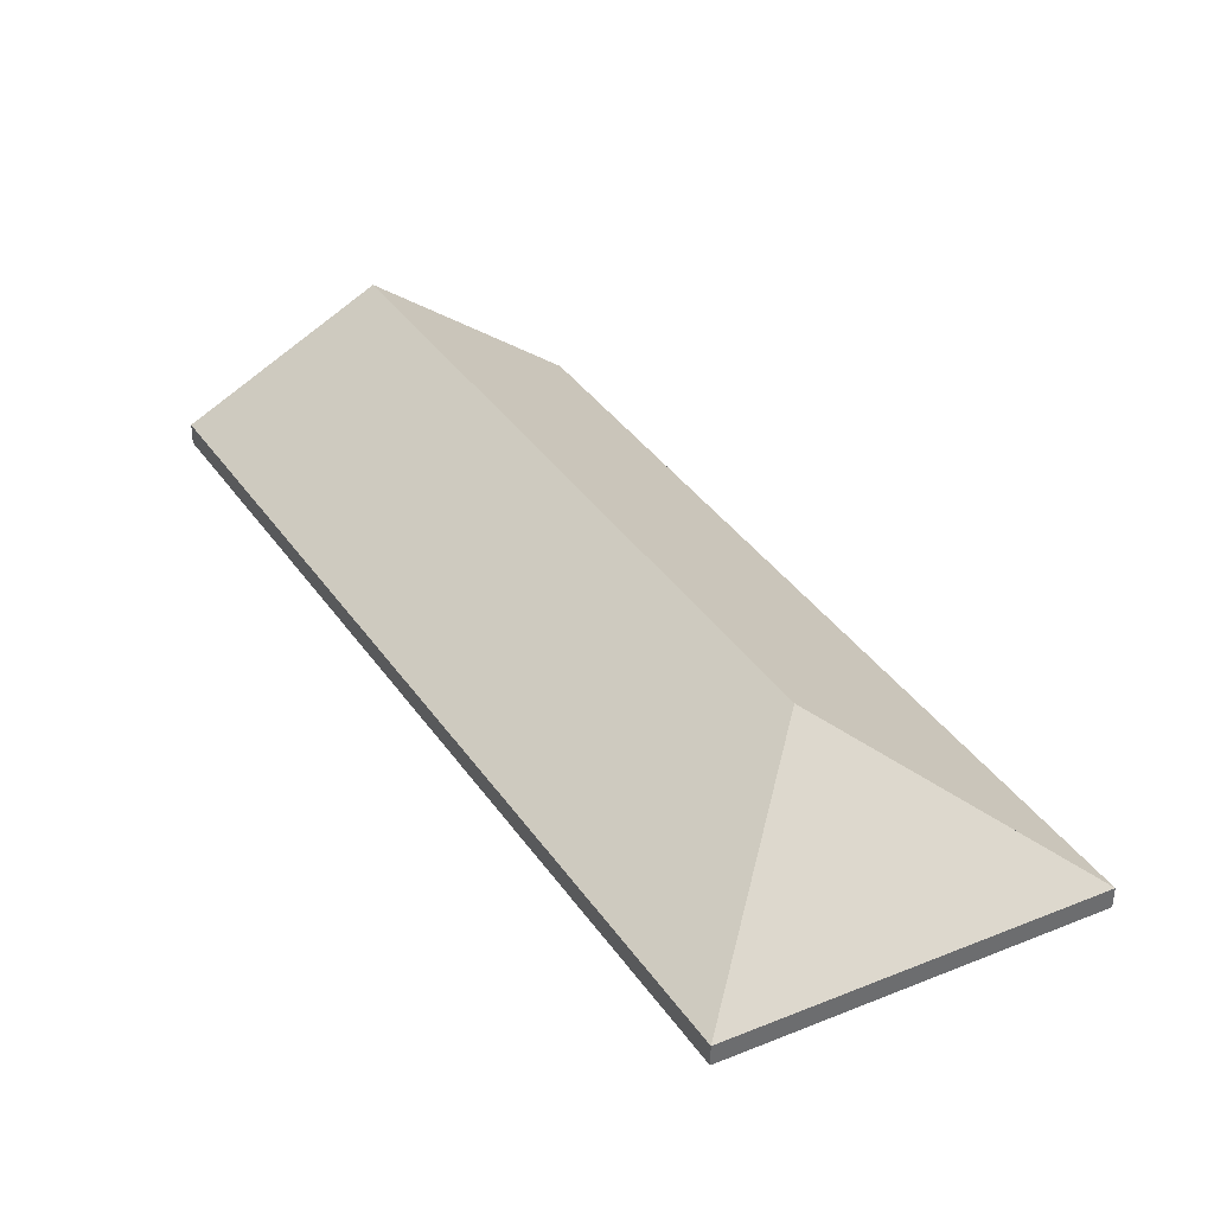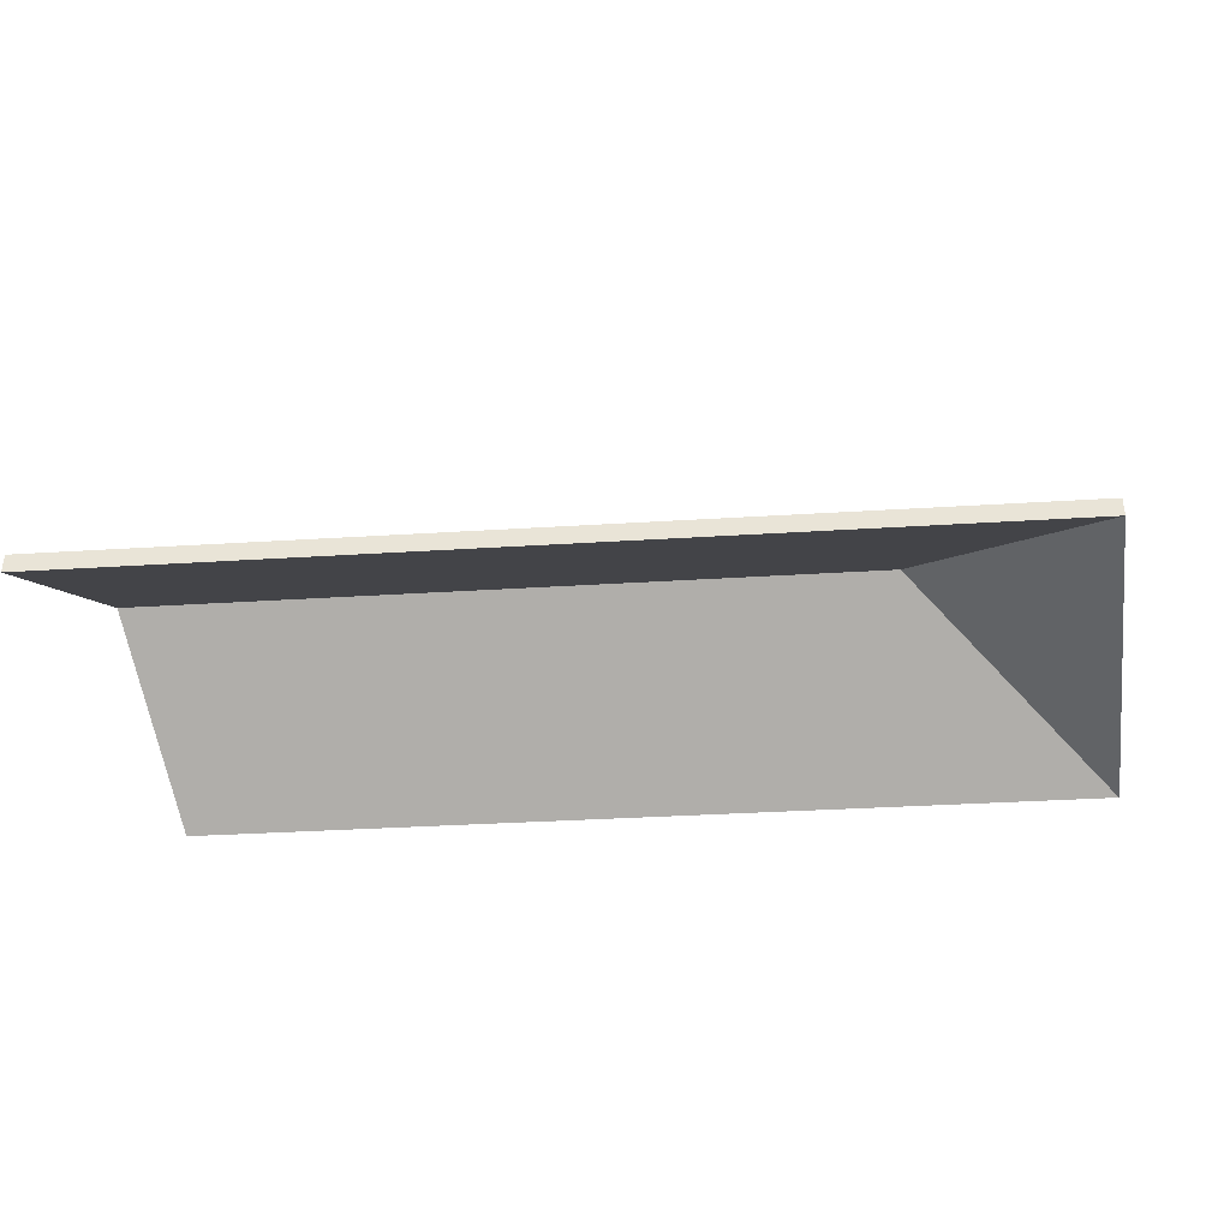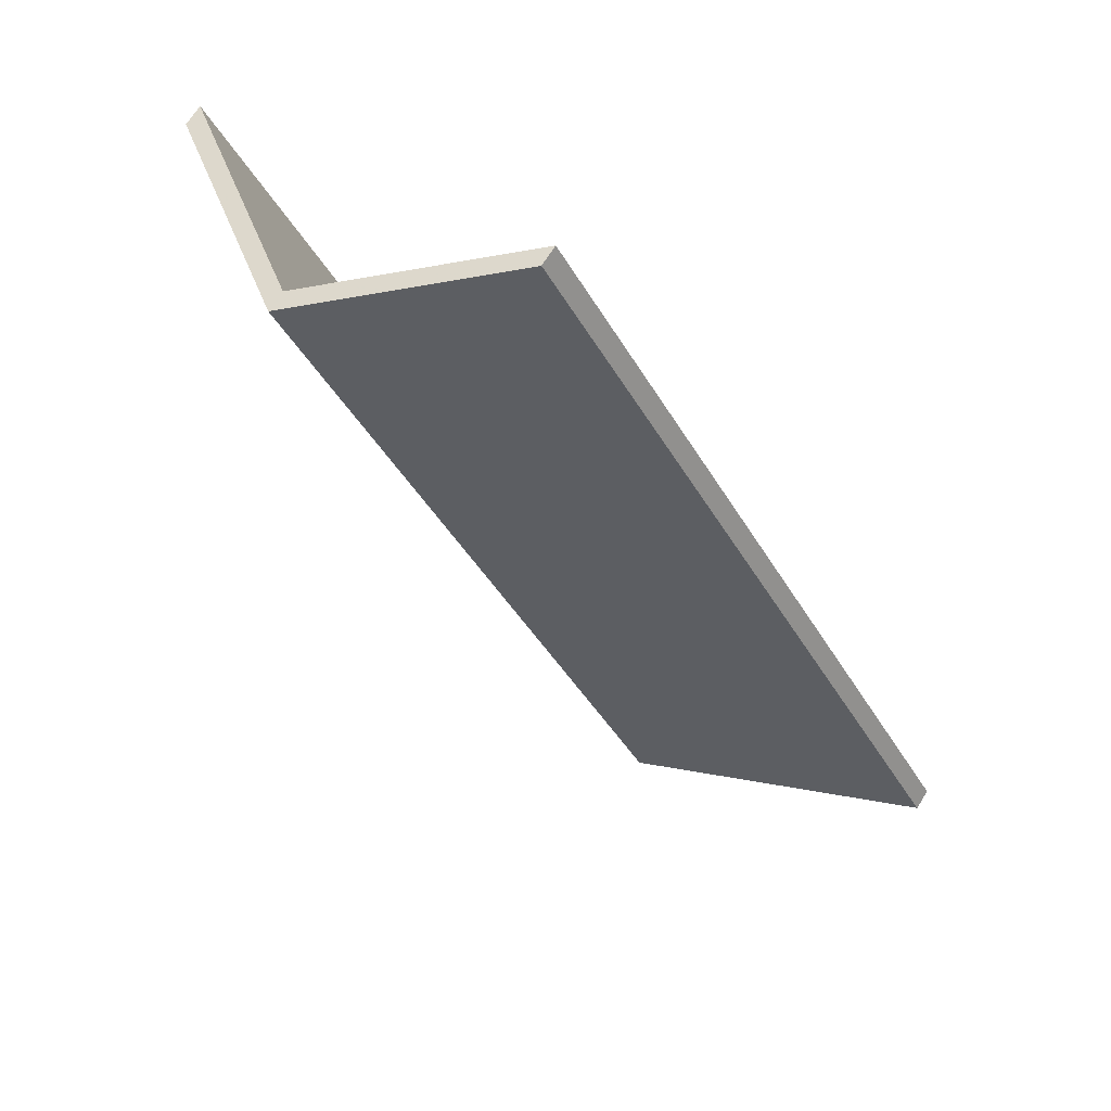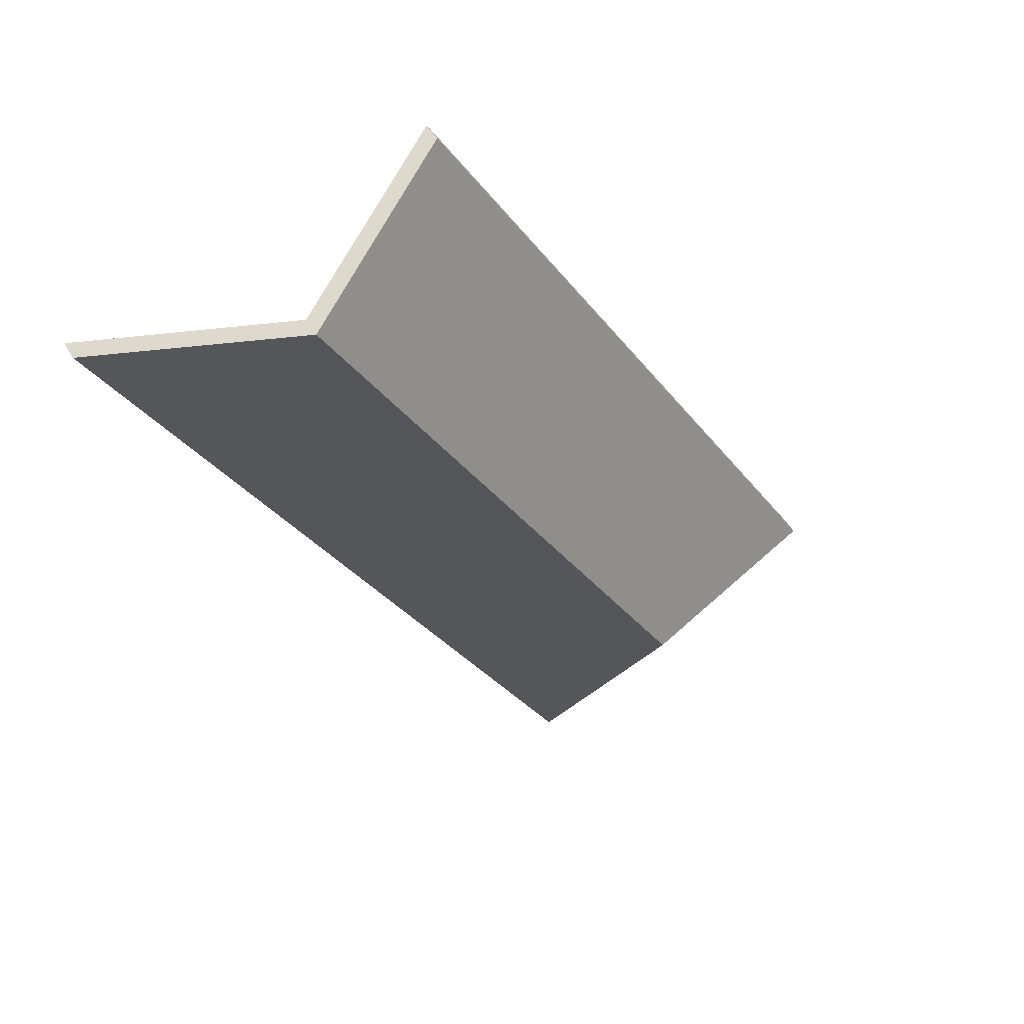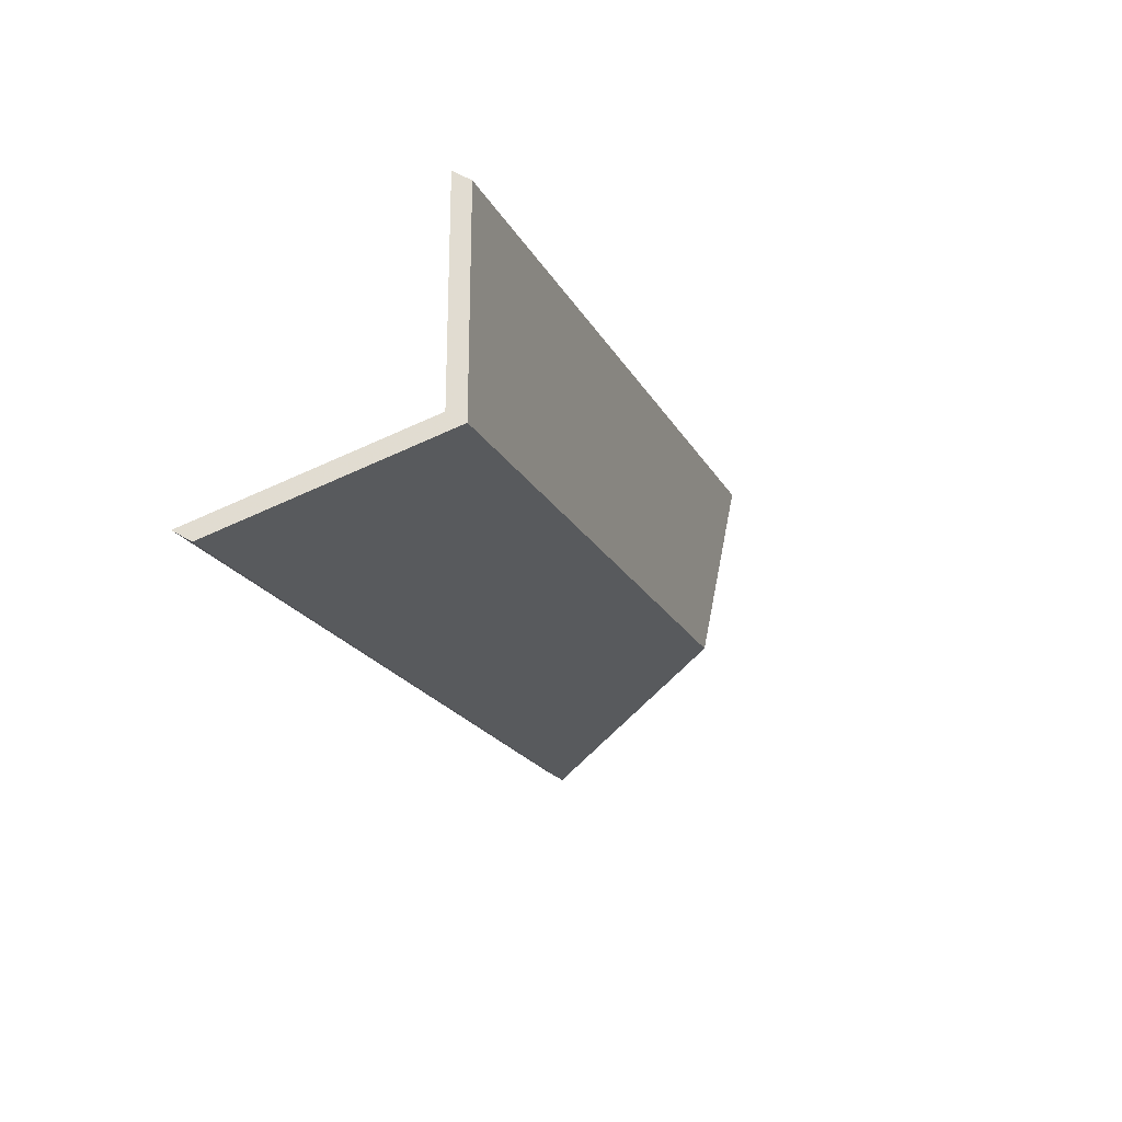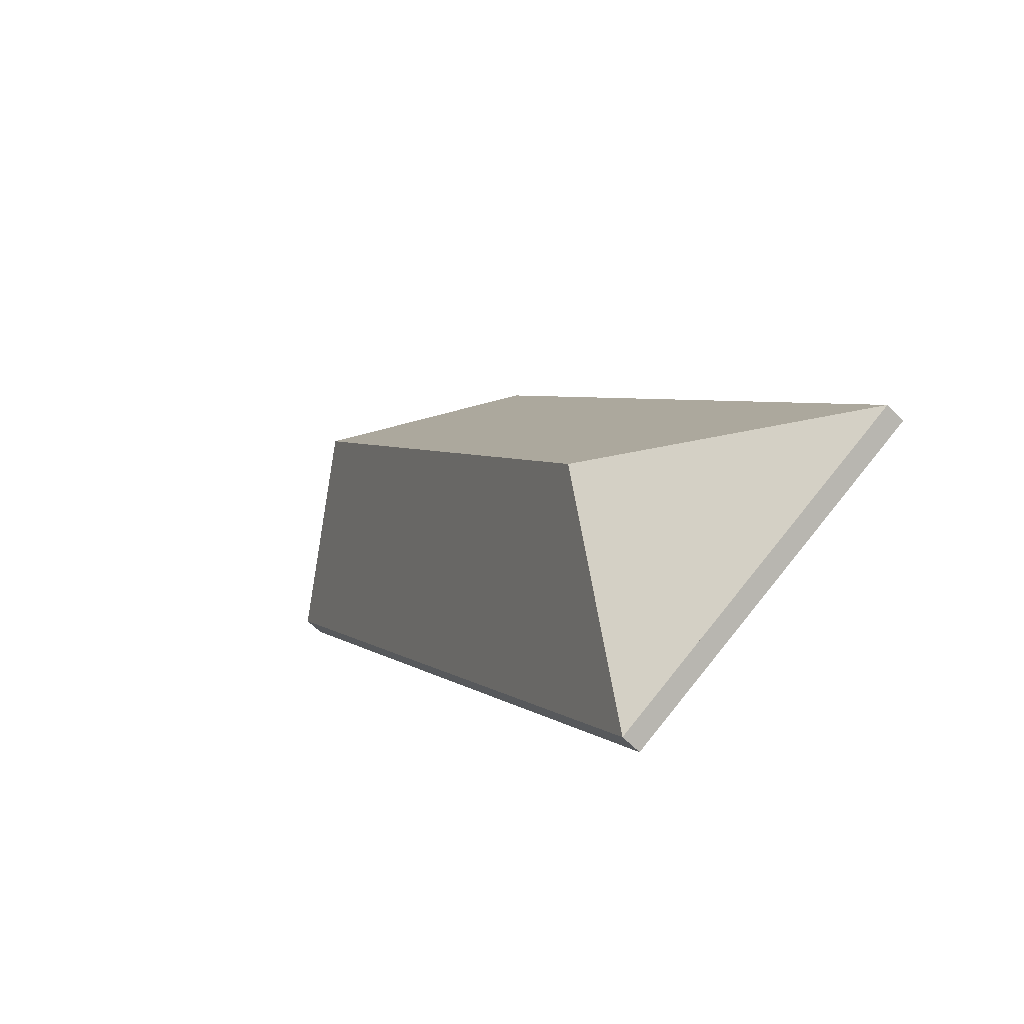
<metadata>
{"format":"obj","ext":"obj","renderer":"f3d","projection":"perspective","resolution":1024,"background":"white","views":[{"elev":-51.8,"azim":179.4,"up":"+Z"},{"elev":-43.3,"azim":124.9,"up":"+Y"},{"elev":69.5,"azim":-147.9,"up":"+Z"},{"elev":47.2,"azim":152.3,"up":"+Z"},{"elev":47.7,"azim":125.4,"up":"+Z"},{"elev":-63.5,"azim":-135.2,"up":"+Z"}]}
</metadata>
<code>
v -0.7734 -0.1008 -0.8679
v -0.766 -0.1147 -0.8943
v -0.766 -0.117 -0.8943
v -0.7734 -0.1031 -0.8679
v -0.7331 -0.1009 -0.8007
v -0.7734 -0.1008 -0.8679
v -0.7734 -0.1031 -0.8679
v -0.7331 -0.1032 -0.8007
v -0.766 -0.1147 -0.8943
v -0.7137 -0.1147 -0.8066
v -0.7137 -0.117 -0.8066
v -0.766 -0.117 -0.8943
v -0.7137 -0.1147 -0.8066
v -0.7331 -0.1009 -0.8007
v -0.7331 -0.1032 -0.8007
v -0.7137 -0.117 -0.8066
v -0.7734 -0.1008 -0.8679
v -0.7331 -0.1009 -0.8007
v -0.7137 -0.1147 -0.8066
v -0.766 -0.1147 -0.8943
v -0.7137 -0.117 -0.8066
v -0.7331 -0.1032 -0.8007
v -0.7734 -0.1031 -0.8679
v -0.766 -0.117 -0.8943
v -0.8013 -0.1147 -0.8756
v -0.8013 -0.1147 -0.8756
v -0.8013 -0.117 -0.8756
v -0.8013 -0.117 -0.8756
v -0.7734 -0.1008 -0.8679
v -0.8013 -0.1147 -0.8756
v -0.8013 -0.117 -0.8756
v -0.7734 -0.1031 -0.8679
v -0.8013 -0.1147 -0.8756
v -0.7685 -0.1147 -0.893
v -0.7685 -0.117 -0.893
v -0.8013 -0.117 -0.8756
v -0.7685 -0.1147 -0.893
v -0.7685 -0.1147 -0.893
v -0.7685 -0.117 -0.893
v -0.7685 -0.117 -0.893
v -0.7685 -0.1147 -0.893
v -0.766 -0.1147 -0.8943
v -0.766 -0.117 -0.8943
v -0.7685 -0.117 -0.893
v -0.766 -0.1147 -0.8943
v -0.7734 -0.1008 -0.8679
v -0.7734 -0.1031 -0.8679
v -0.766 -0.117 -0.8943
v -0.8013 -0.1147 -0.8756
v -0.7734 -0.1008 -0.8679
v -0.766 -0.1147 -0.8943
v -0.7685 -0.1147 -0.893
v -0.7685 -0.1147 -0.893
v -0.8013 -0.1147 -0.8756
v -0.766 -0.117 -0.8943
v -0.7734 -0.1031 -0.8679
v -0.8013 -0.117 -0.8756
v -0.7685 -0.117 -0.893
v -0.7685 -0.117 -0.893
v -0.8013 -0.117 -0.8756
v -0.7331 -0.1009 -0.8007
v -0.7525 -0.1147 -0.7947
v -0.7525 -0.117 -0.7947
v -0.7331 -0.1032 -0.8007
v -0.7734 -0.1008 -0.8679
v -0.7331 -0.1009 -0.8007
v -0.7331 -0.1032 -0.8007
v -0.7734 -0.1031 -0.8679
v -0.8013 -0.1147 -0.8756
v -0.7734 -0.1008 -0.8679
v -0.7734 -0.1031 -0.8679
v -0.8013 -0.117 -0.8756
v -0.7525 -0.1147 -0.7947
v -0.8013 -0.1147 -0.8756
v -0.8013 -0.117 -0.8756
v -0.7525 -0.117 -0.7947
v -0.7734 -0.1008 -0.8679
v -0.8013 -0.1147 -0.8756
v -0.7525 -0.1147 -0.7947
v -0.7331 -0.1009 -0.8007
v -0.7525 -0.117 -0.7947
v -0.8013 -0.117 -0.8756
v -0.7734 -0.1031 -0.8679
v -0.7331 -0.1032 -0.8007
f 1 2 3
f 1 3 4
f 5 6 7
f 5 7 8
f 9 10 11
f 9 11 12
f 13 14 15
f 13 15 16
f 17 18 19
f 17 19 20
f 21 22 23
f 21 23 24
f 25 26 27
f 25 27 28
f 29 30 31
f 29 31 32
f 33 34 35
f 33 35 36
f 37 38 39
f 37 39 40
f 41 42 43
f 41 43 44
f 45 46 47
f 45 47 48
f 49 50 51
f 49 51 52
f 49 52 53
f 54 49 53
f 55 56 57
f 58 55 57
f 59 58 57
f 60 59 57
f 61 62 63
f 61 63 64
f 65 66 67
f 65 67 68
f 69 70 71
f 69 71 72
f 73 74 75
f 73 75 76
f 77 78 79
f 77 79 80
f 81 82 83
f 81 83 84

</code>
